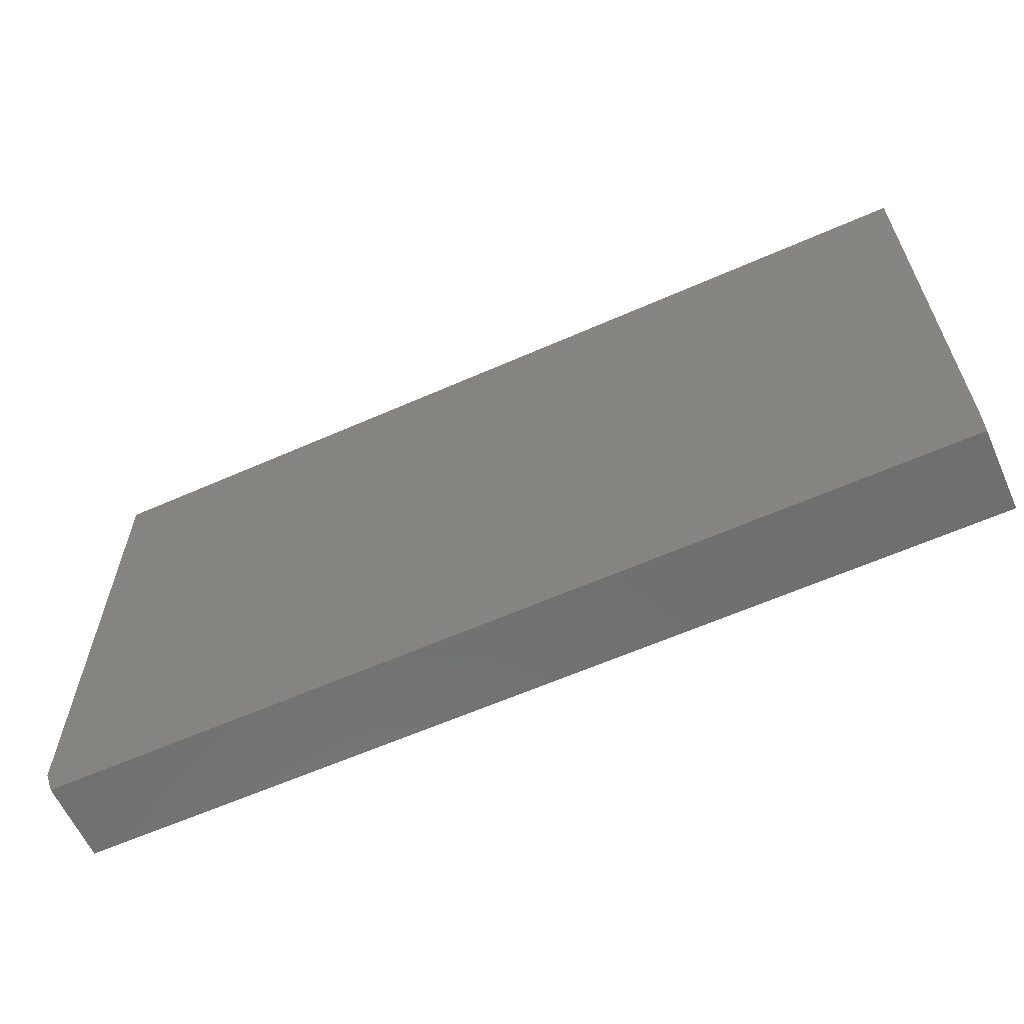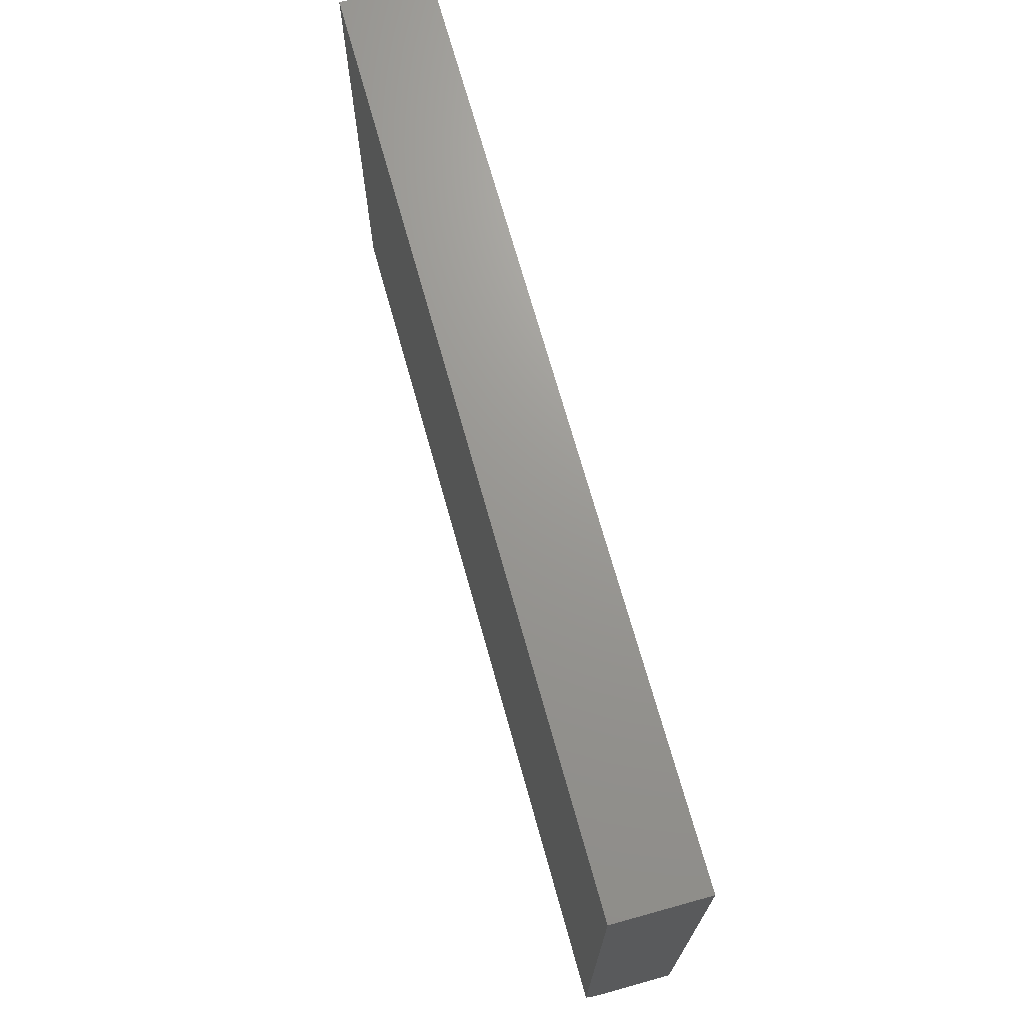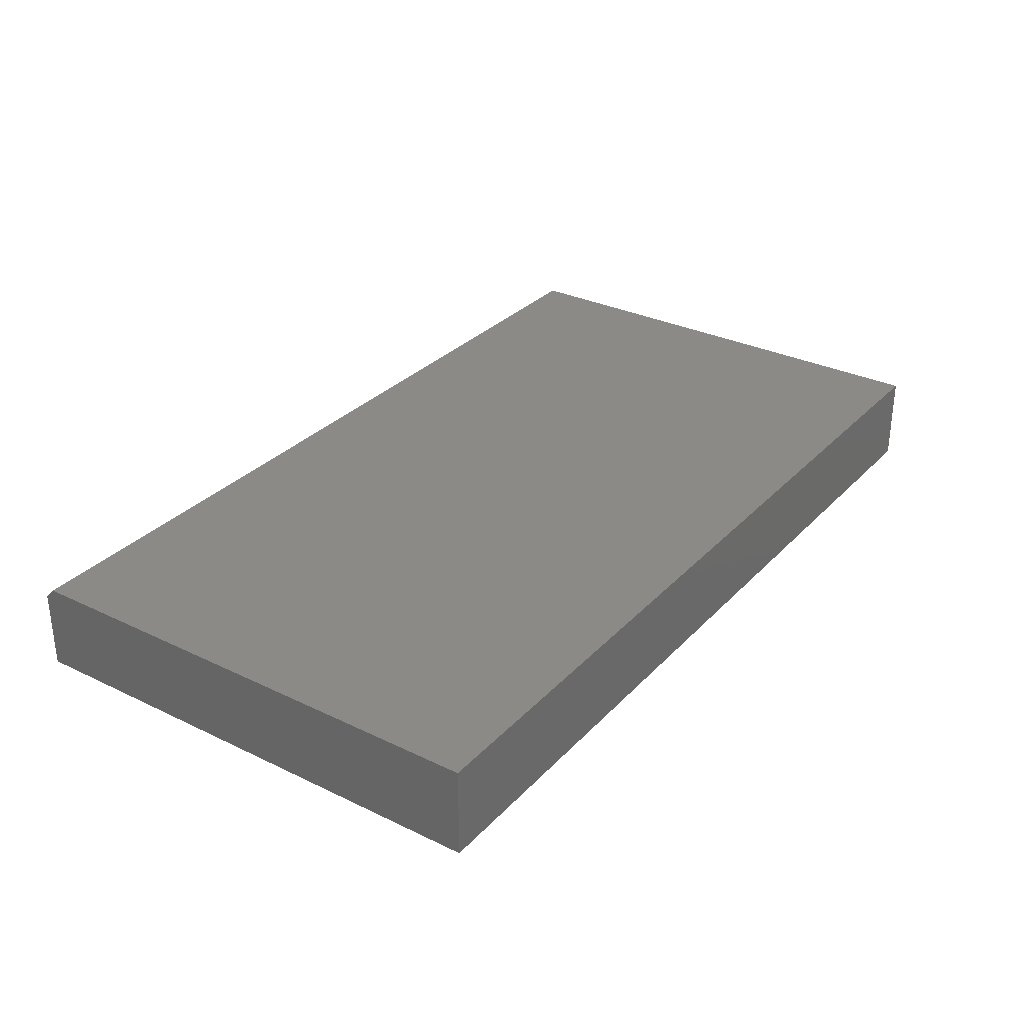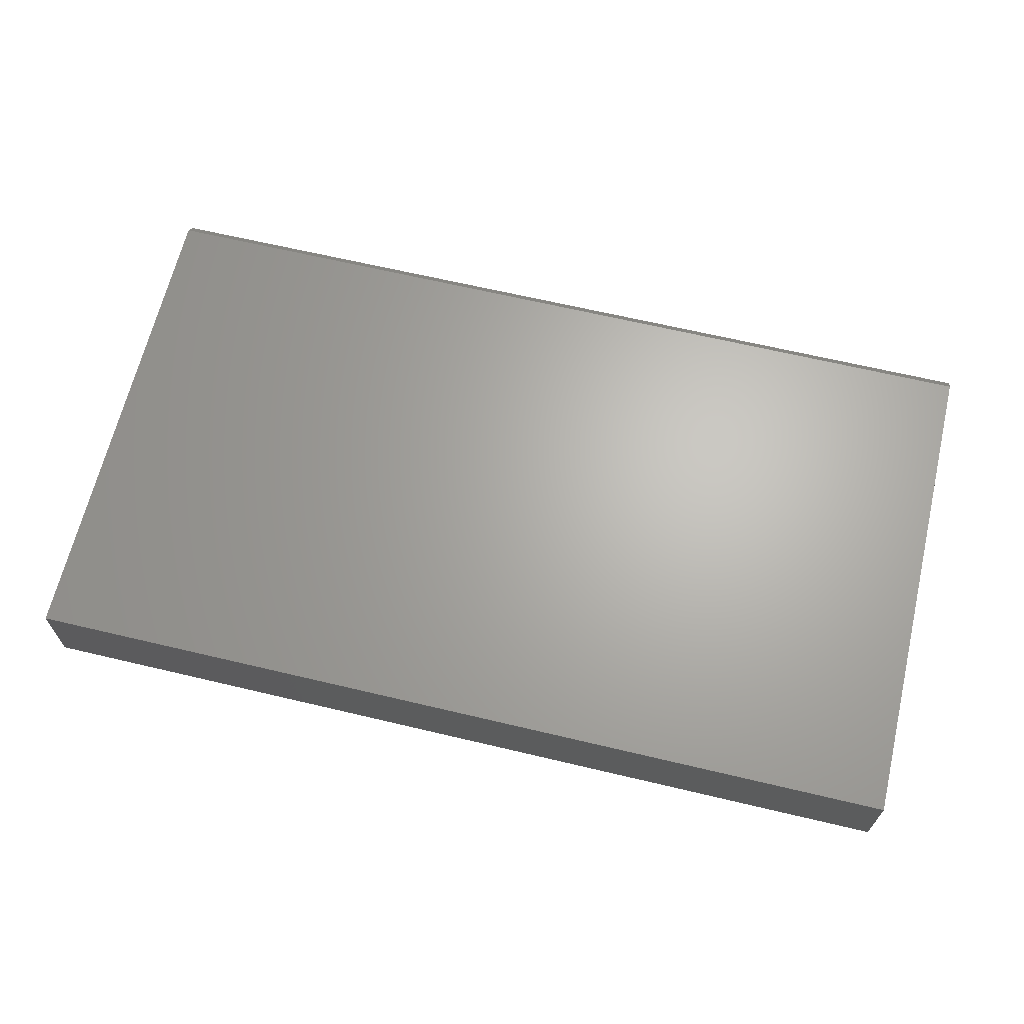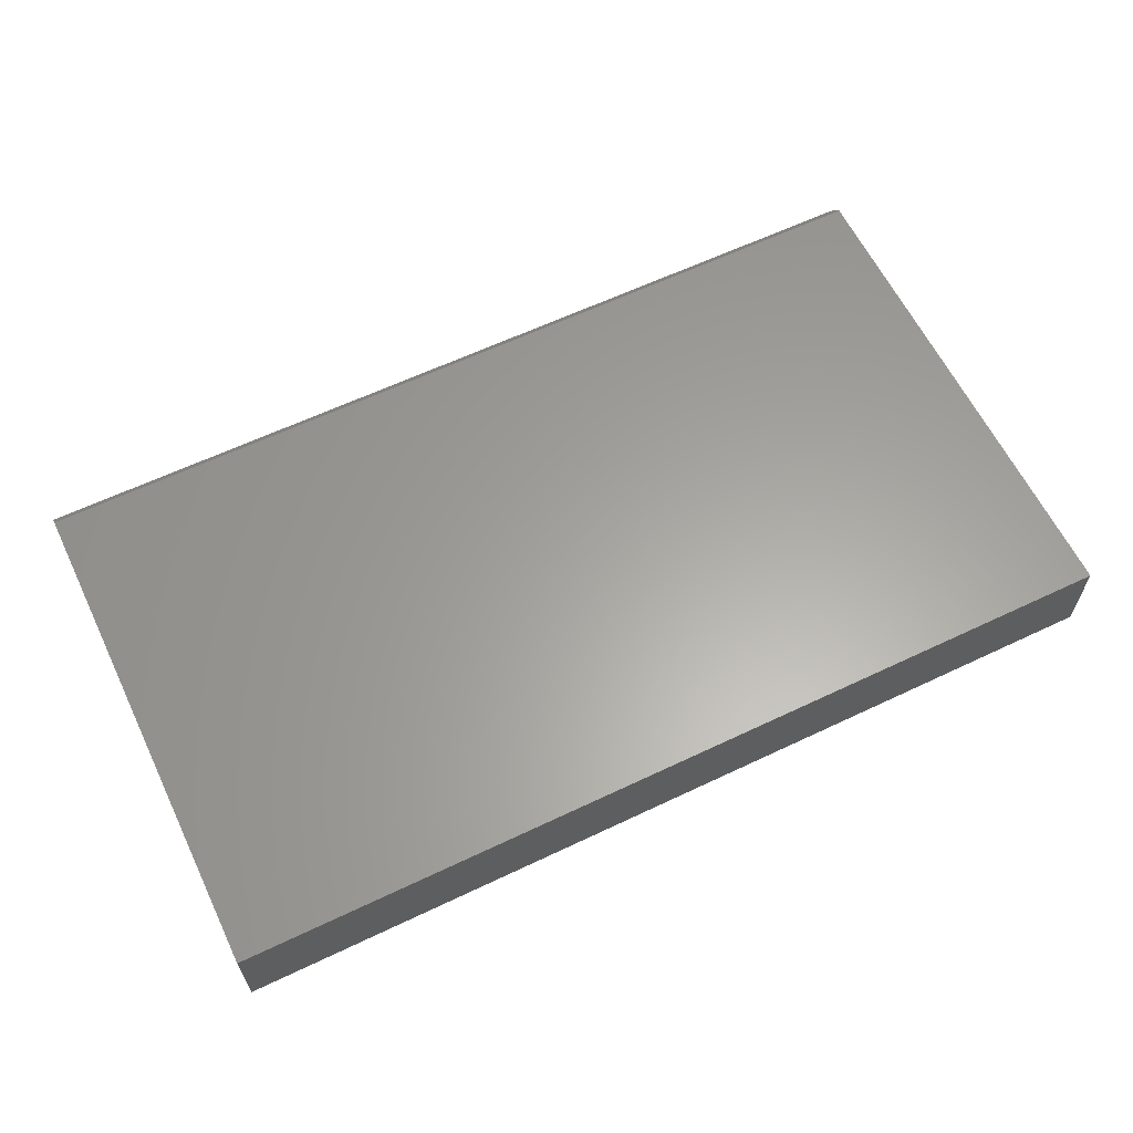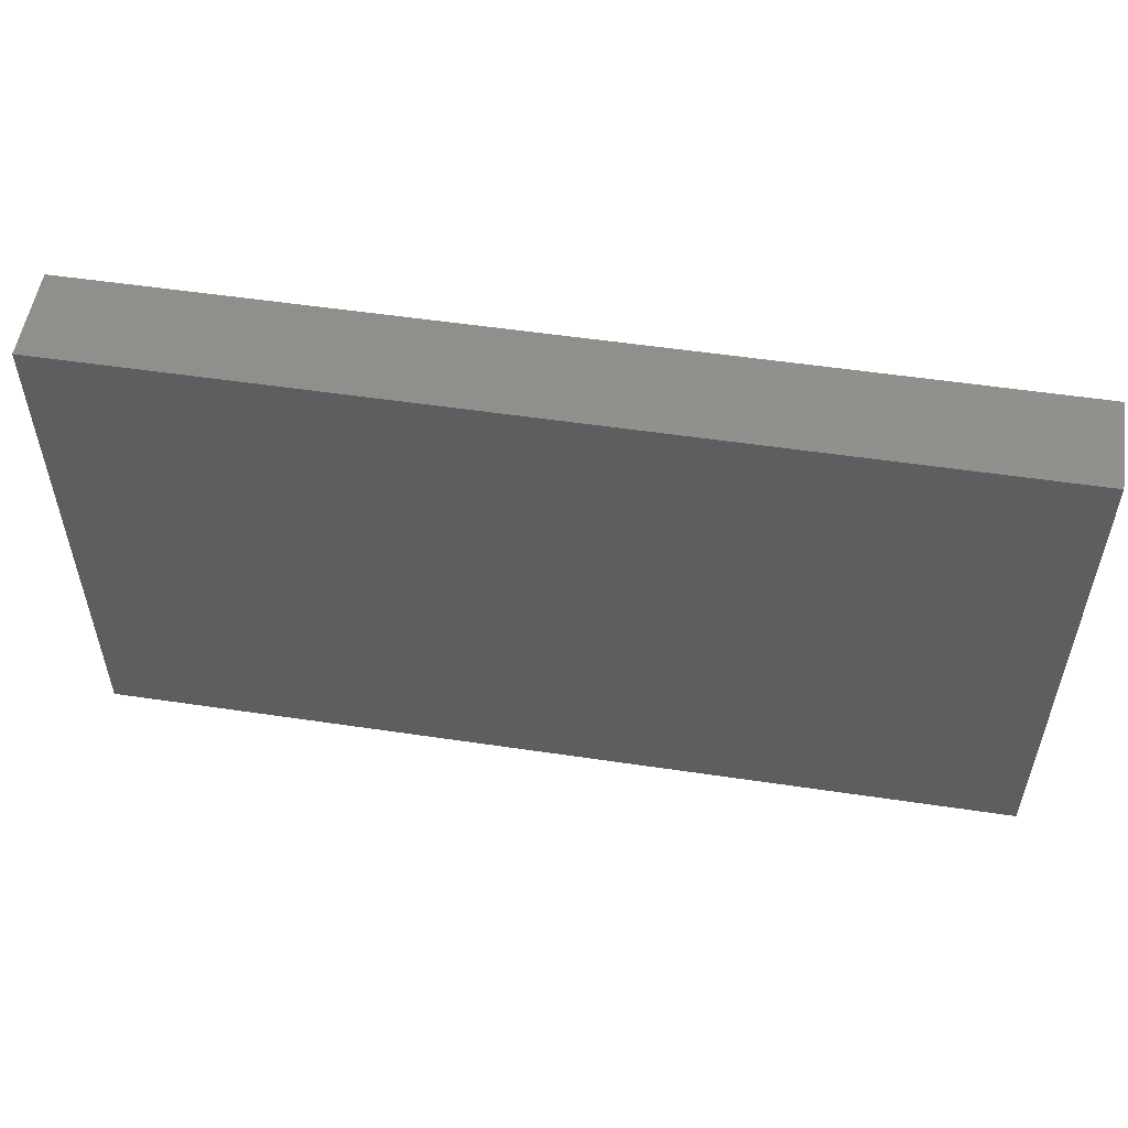
<metadata>
{"format":"stl","ext":"stl","renderer":"f3d","projection":"perspective","resolution":1024,"background":"white","views":[{"elev":-61.4,"azim":-155.8,"up":"+Z"},{"elev":70.0,"azim":-105.5,"up":"+Z"},{"elev":30.8,"azim":-55.2,"up":"+Y"},{"elev":65.8,"azim":13.4,"up":"+Y"},{"elev":61.8,"azim":-25.8,"up":"+Y"},{"elev":53.8,"azim":9.0,"up":"+Z"}]}
</metadata>
<code>
# stl→obj: 10 verts, 16 faces
v -0.6484 0.07031 -0.4453
v -0.6484 0.07031 0.334
v 0.75 0.07031 -0.4453
v 0.75 0.07031 0.334
v -0.6484 -0.07031 0.334
v -0.6484 -0.07031 -0.4609
v -0.6484 0.05469 -0.4609
v 0.75 -0.07031 0.334
v 0.75 -0.07031 -0.4609
v 0.75 0.05469 -0.4609
f 1 2 3
f 3 2 4
f 5 2 6
f 6 2 1
f 6 1 7
f 4 8 3
f 3 8 9
f 3 9 10
f 6 7 9
f 9 7 10
f 7 1 10
f 10 1 3
f 6 9 5
f 5 9 8
f 8 4 5
f 5 4 2

</code>
